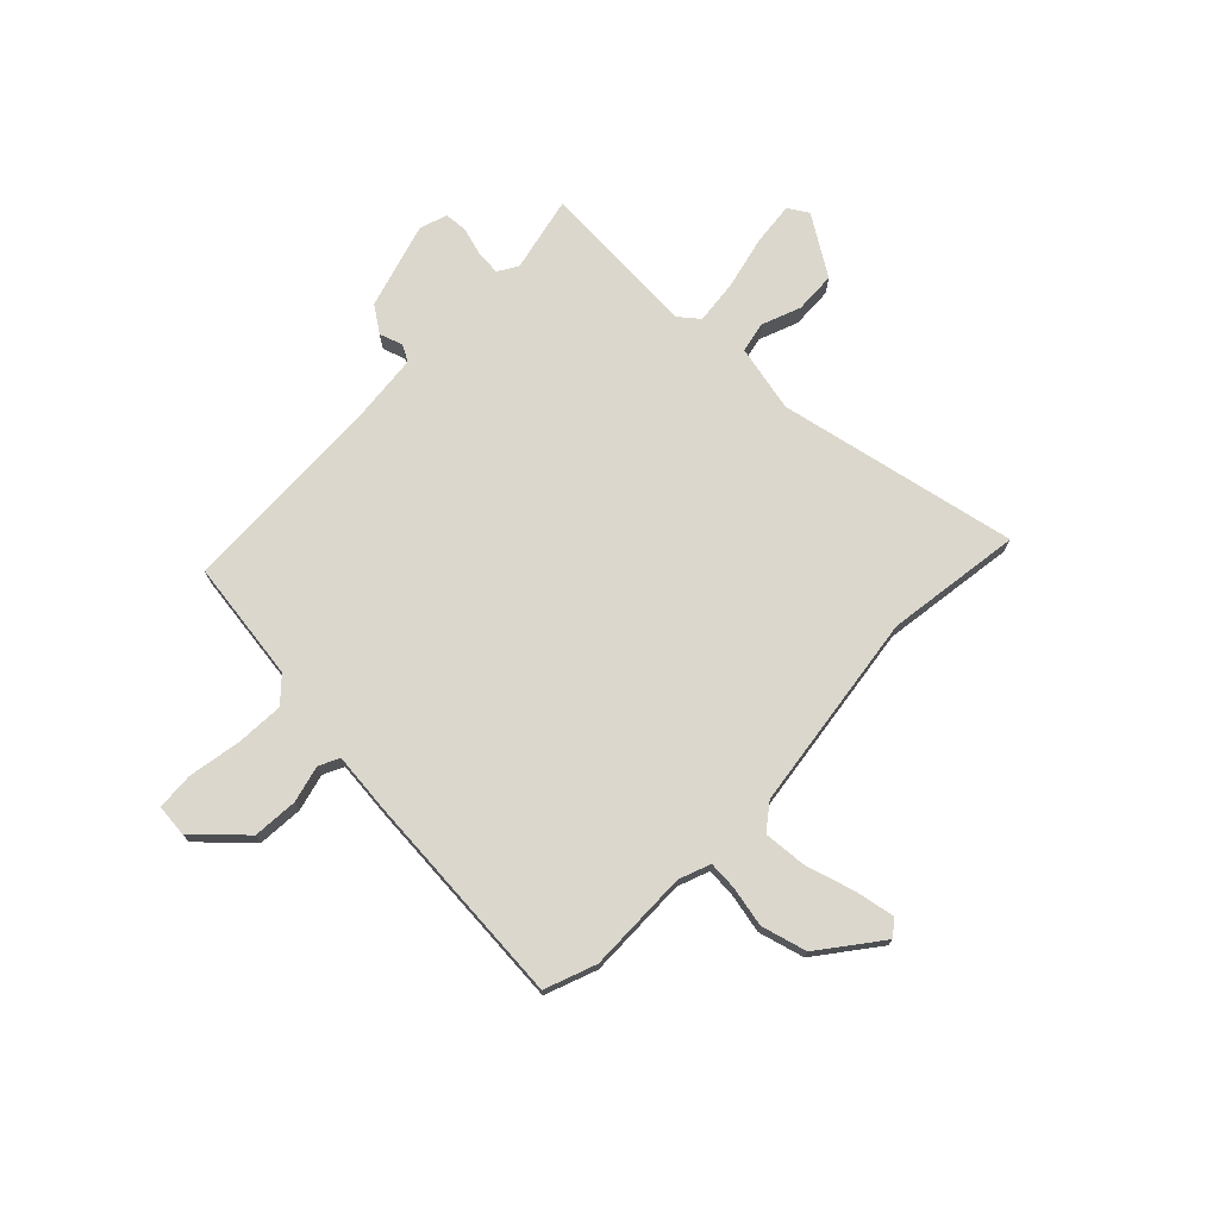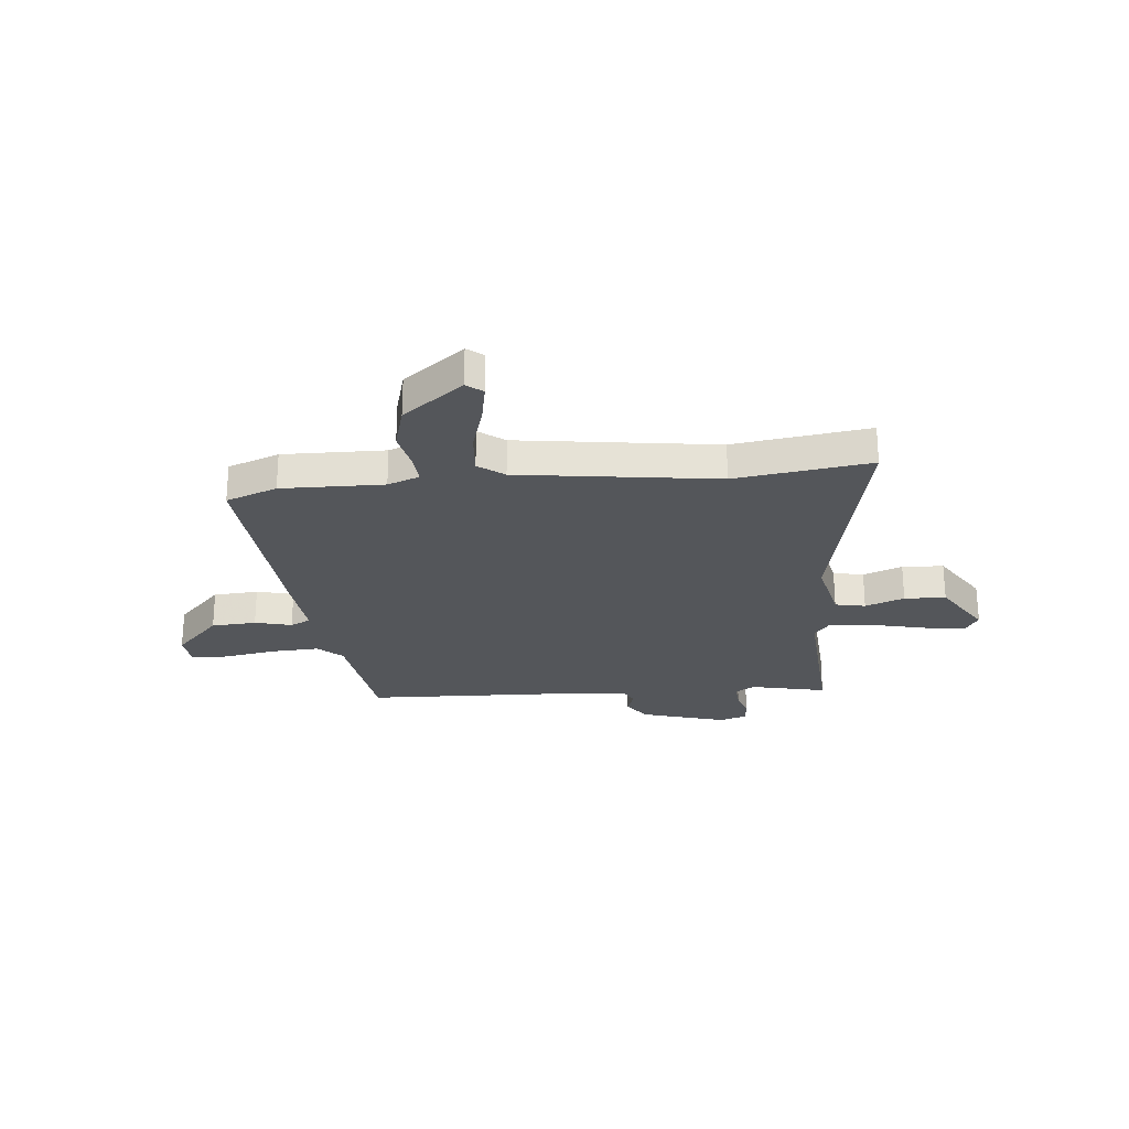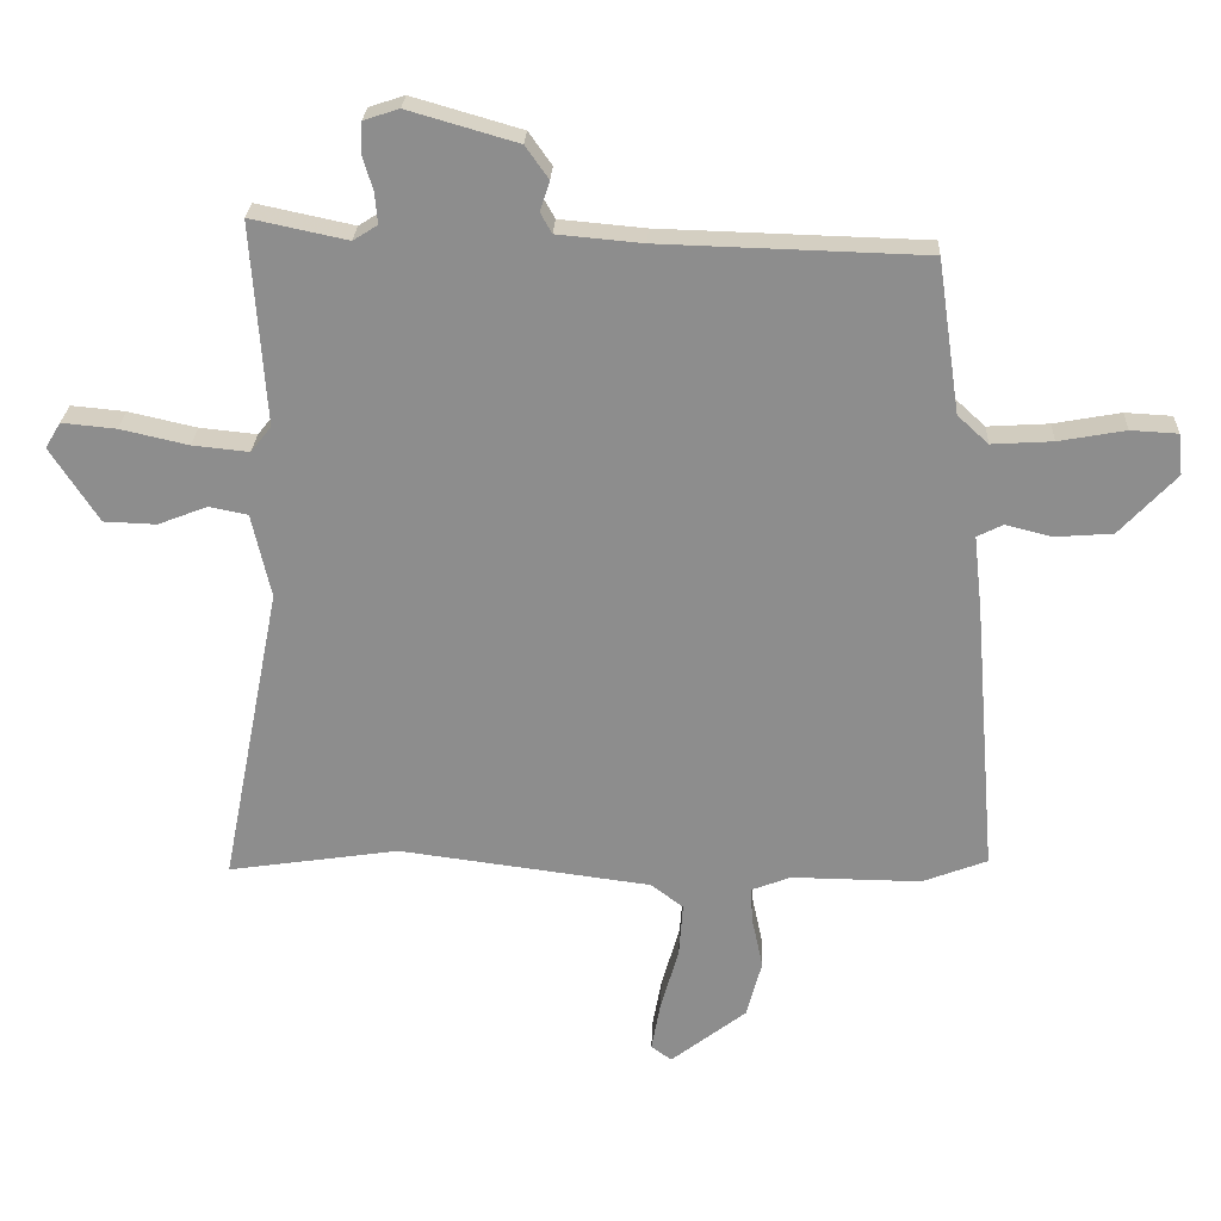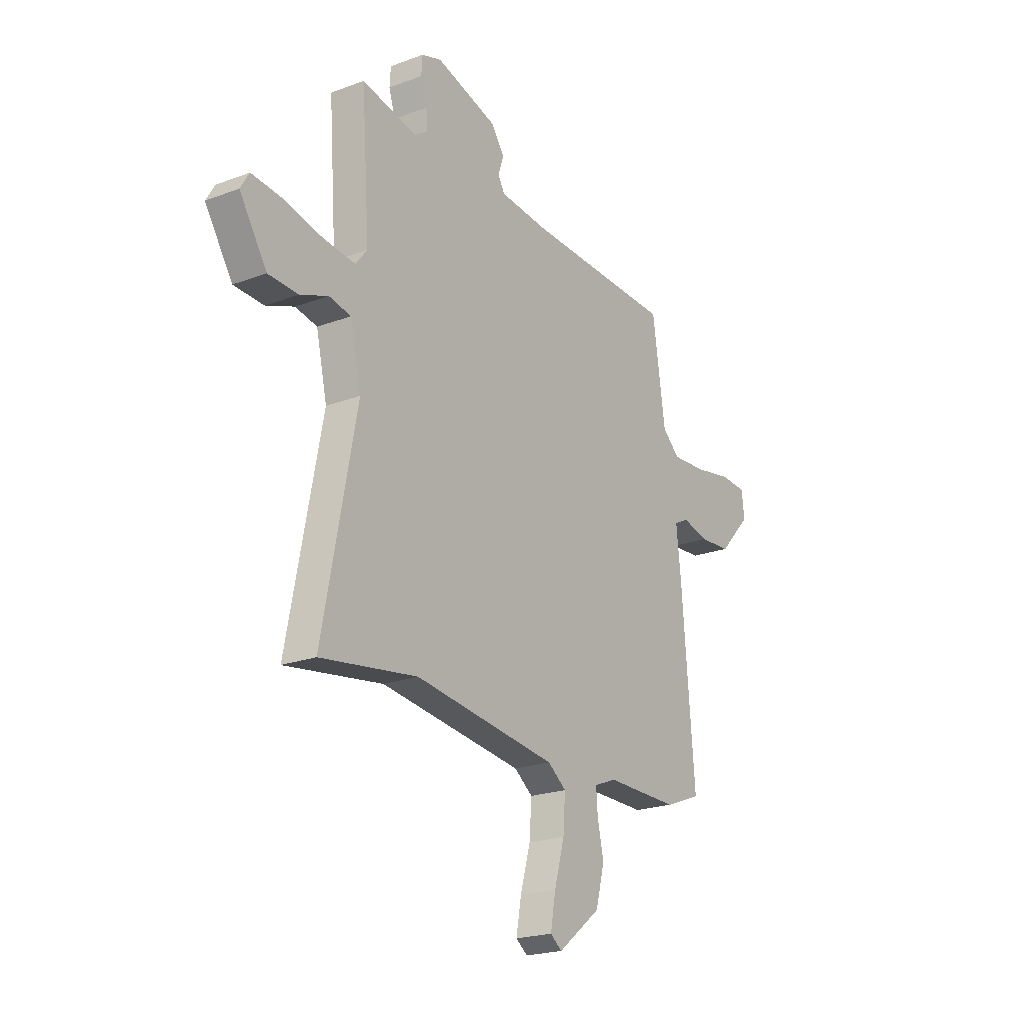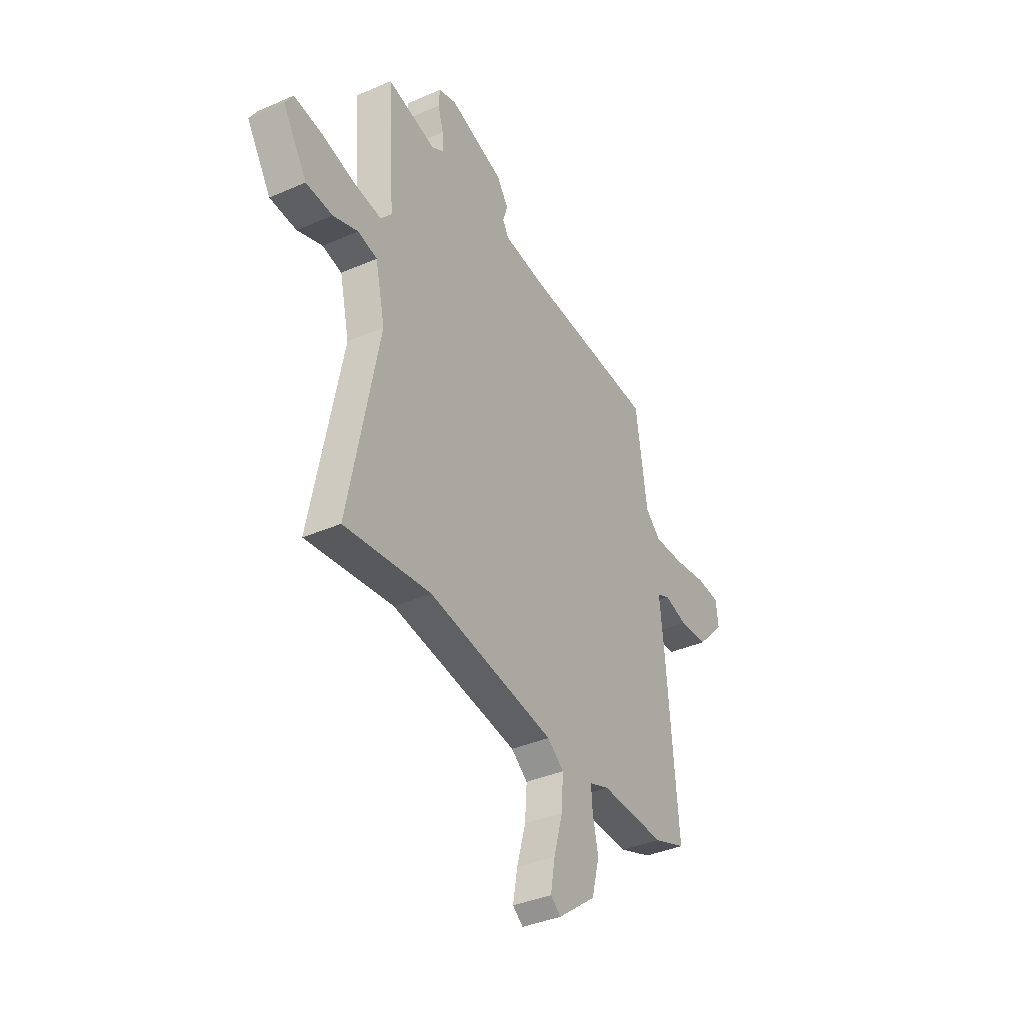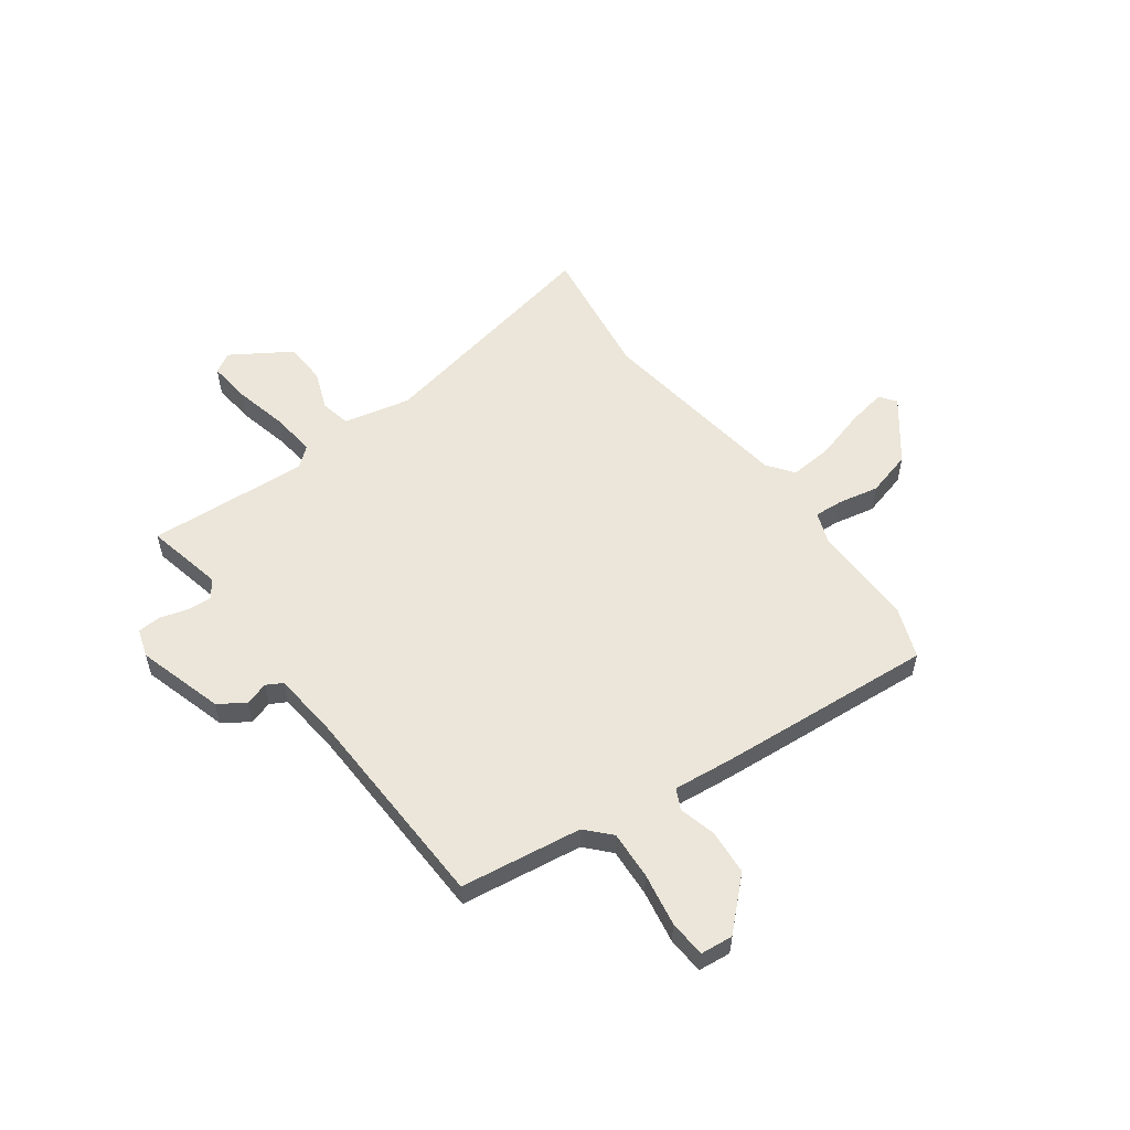
<metadata>
{"format":"obj","ext":"obj","renderer":"f3d","projection":"perspective","resolution":1024,"background":"white","views":[{"elev":73.3,"azim":133.8,"up":"+Y"},{"elev":-25.4,"azim":-175.0,"up":"+Y"},{"elev":25.1,"azim":2.5,"up":"+Z"},{"elev":-21.6,"azim":-56.6,"up":"+Z"},{"elev":-38.0,"azim":-61.1,"up":"+Z"},{"elev":55.6,"azim":53.4,"up":"+Y"}]}
</metadata>
<code>
v -0.338 0.07 -0.476
v -0.605 0.07 -0.516
v -0.512 0.07 -0.043
v -0.542 0.07 0.089
v -0.602 0.07 0.101
v -0.679 0.07 0.071
v -0.761 0.07 0.074
v -0.836 0.07 0.19
v -0.812 0.07 0.23
v -0.728 0.07 0.222
v -0.622 0.07 0.198
v -0.534 0.07 0.189
v -0.502 0.07 0.229
v -0.524 0.07 0.545
v -0.373 0.07 0.513
v -0.335 0.07 0.537
v -0.339 0.07 0.585
v -0.356 0.07 0.641
v -0.353 0.07 0.687
v -0.298 0.07 0.705
v -0.128 0.07 0.656
v -0.092 0.07 0.605
v -0.107 0.07 0.559
v -0.089 0.07 0.527
v 0.044 0.07 0.515
v 0.456 0.07 0.503
v 0.491 0.07 0.264
v 0.539 0.07 0.22
v 0.634 0.07 0.226
v 0.738 0.07 0.245
v 0.811 0.07 0.241
v 0.818 0.07 0.177
v 0.73 0.07 0.083
v 0.641 0.07 0.076
v 0.568 0.07 0.094
v 0.528 0.07 0.074
v 0.541 0.07 -0.045
v 0.576 0.07 -0.471
v 0.475 0.07 -0.51
v 0.273 0.07 -0.508
v 0.211 0.07 -0.532
v 0.215 0.07 -0.589
v 0.232 0.07 -0.668
v 0.208 0.07 -0.758
v 0.09 0.07 -0.85
v 0.058 0.07 -0.826
v 0.072 0.07 -0.748
v 0.1 0.07 -0.65
v 0.106 0.07 -0.565
v 0.055 0.07 -0.527
v -0.338 0 -0.476
v -0.605 0 -0.516
v -0.512 0 -0.043
v -0.542 0 0.089
v -0.602 0 0.101
v -0.679 0 0.071
v -0.761 0 0.074
v -0.836 0 0.19
v -0.812 0 0.23
v -0.728 0 0.222
v -0.622 0 0.198
v -0.534 0 0.189
v -0.502 0 0.229
v -0.524 0 0.545
v -0.373 0 0.513
v -0.335 0 0.537
v -0.339 0 0.585
v -0.356 0 0.641
v -0.353 0 0.687
v -0.298 0 0.705
v -0.128 0 0.656
v -0.092 0 0.605
v -0.107 0 0.559
v -0.089 0 0.527
v 0.044 0 0.515
v 0.456 0 0.503
v 0.491 0 0.264
v 0.539 0 0.22
v 0.634 0 0.226
v 0.738 0 0.245
v 0.811 0 0.241
v 0.818 0 0.177
v 0.73 0 0.083
v 0.641 0 0.076
v 0.568 0 0.094
v 0.528 0 0.074
v 0.541 0 -0.045
v 0.576 0 -0.471
v 0.475 0 -0.51
v 0.273 0 -0.508
v 0.211 0 -0.532
v 0.215 0 -0.589
v 0.232 0 -0.668
v 0.208 0 -0.758
v 0.09 0 -0.85
v 0.058 0 -0.826
v 0.072 0 -0.748
v 0.1 0 -0.65
v 0.106 0 -0.565
v 0.055 0 -0.527
f 46 47 48
f 45 46 48
f 44 45 48
f 43 44 48
f 42 43 48
f 41 42 48 49
f 40 41 49 50
f 38 39 40
f 37 38 40
f 36 37 40
f 33 34 35
f 32 33 35
f 31 32 35
f 30 31 35
f 29 30 35
f 28 29 35 36
f 40 50 1
f 36 40 1
f 28 36 1
f 27 28 1
f 21 22 23
f 20 21 23
f 19 20 23
f 18 19 23
f 17 18 23
f 16 17 23 24
f 15 16 24 25
f 13 14 15
f 9 10 11
f 8 9 11
f 7 8 11
f 6 7 11
f 5 6 11
f 4 5 11 12
f 3 4 12 13
f 1 2 3
f 25 26 27
f 15 25 27
f 13 15 27
f 3 13 27
f 1 3 27
f 98 97 96
f 98 96 95
f 98 95 94
f 98 94 93
f 98 93 92
f 99 98 92 91
f 100 99 91 90
f 90 89 88
f 90 88 87
f 90 87 86
f 85 84 83
f 85 83 82
f 85 82 81
f 85 81 80
f 85 80 79
f 86 85 79 78
f 51 100 90
f 51 90 86
f 51 86 78
f 51 78 77
f 73 72 71
f 73 71 70
f 73 70 69
f 73 69 68
f 73 68 67
f 74 73 67 66
f 75 74 66 65
f 65 64 63
f 61 60 59
f 61 59 58
f 61 58 57
f 61 57 56
f 61 56 55
f 62 61 55 54
f 63 62 54 53
f 53 52 51
f 77 76 75
f 77 75 65
f 77 65 63
f 77 63 53
f 77 53 51
f 1 51 52 2
f 2 52 53 3
f 3 53 54 4
f 4 54 55 5
f 5 55 56 6
f 6 56 57 7
f 7 57 58 8
f 8 58 59 9
f 9 59 60 10
f 10 60 61 11
f 11 61 62 12
f 12 62 63 13
f 13 63 64 14
f 14 64 65 15
f 15 65 66 16
f 16 66 67 17
f 17 67 68 18
f 18 68 69 19
f 19 69 70 20
f 20 70 71 21
f 21 71 72 22
f 22 72 73 23
f 23 73 74 24
f 24 74 75 25
f 25 75 76 26
f 26 76 77 27
f 27 77 78 28
f 28 78 79 29
f 29 79 80 30
f 30 80 81 31
f 31 81 82 32
f 32 82 83 33
f 33 83 84 34
f 34 84 85 35
f 35 85 86 36
f 36 86 87 37
f 37 87 88 38
f 38 88 89 39
f 39 89 90 40
f 40 90 91 41
f 41 91 92 42
f 42 92 93 43
f 43 93 94 44
f 44 94 95 45
f 45 95 96 46
f 46 96 97 47
f 47 97 98 48
f 48 98 99 49
f 49 99 100 50
f 50 100 51 1

</code>
